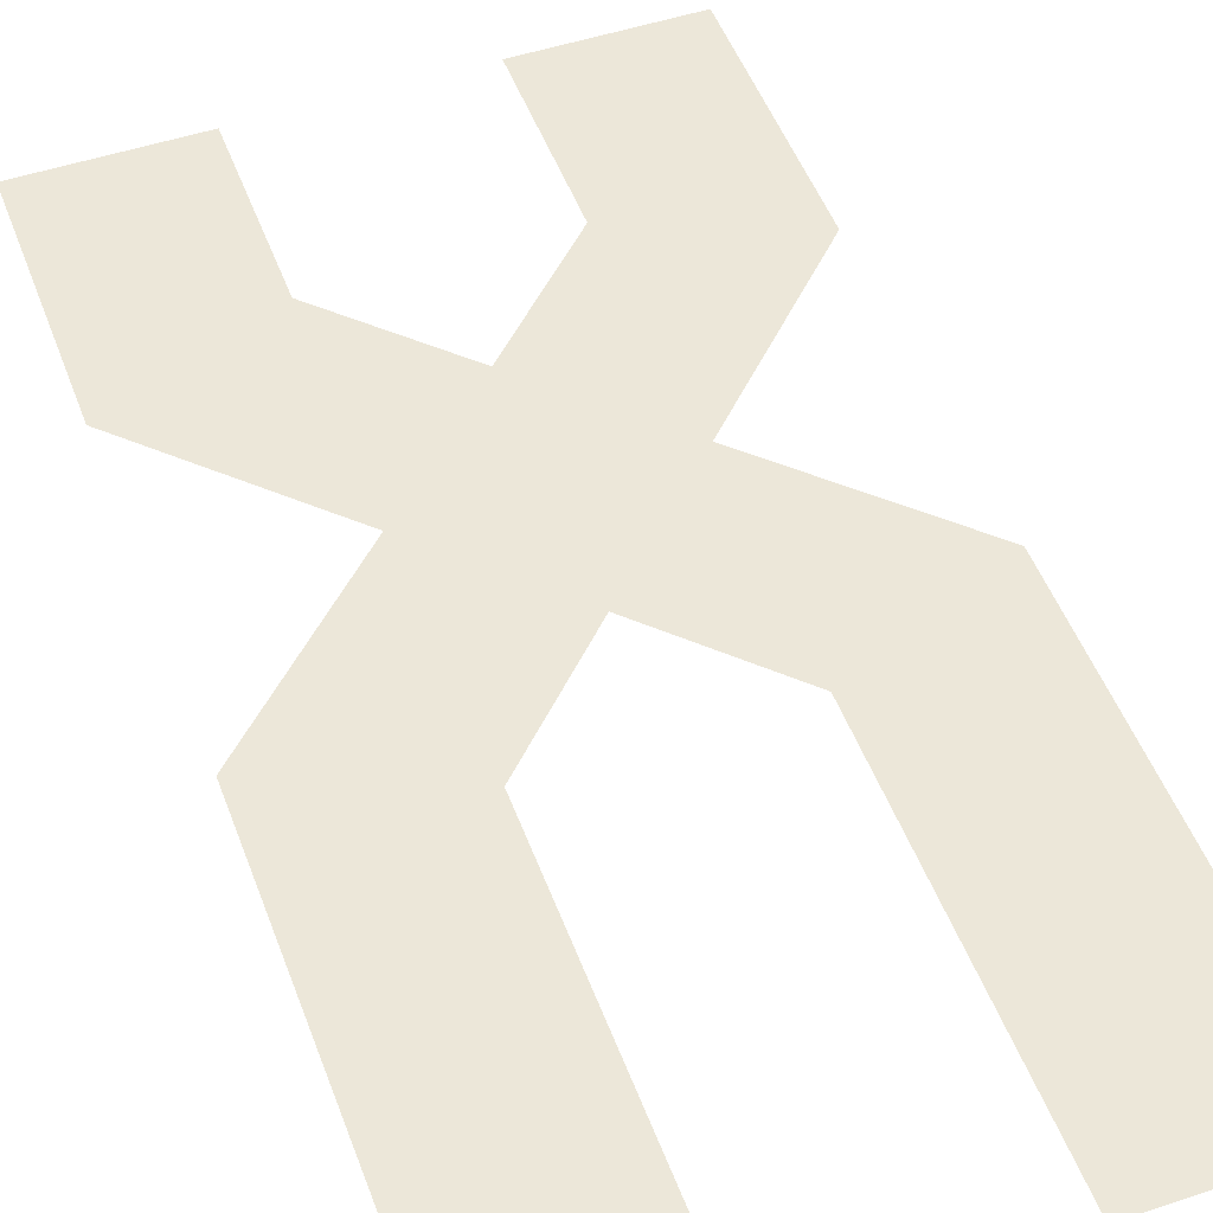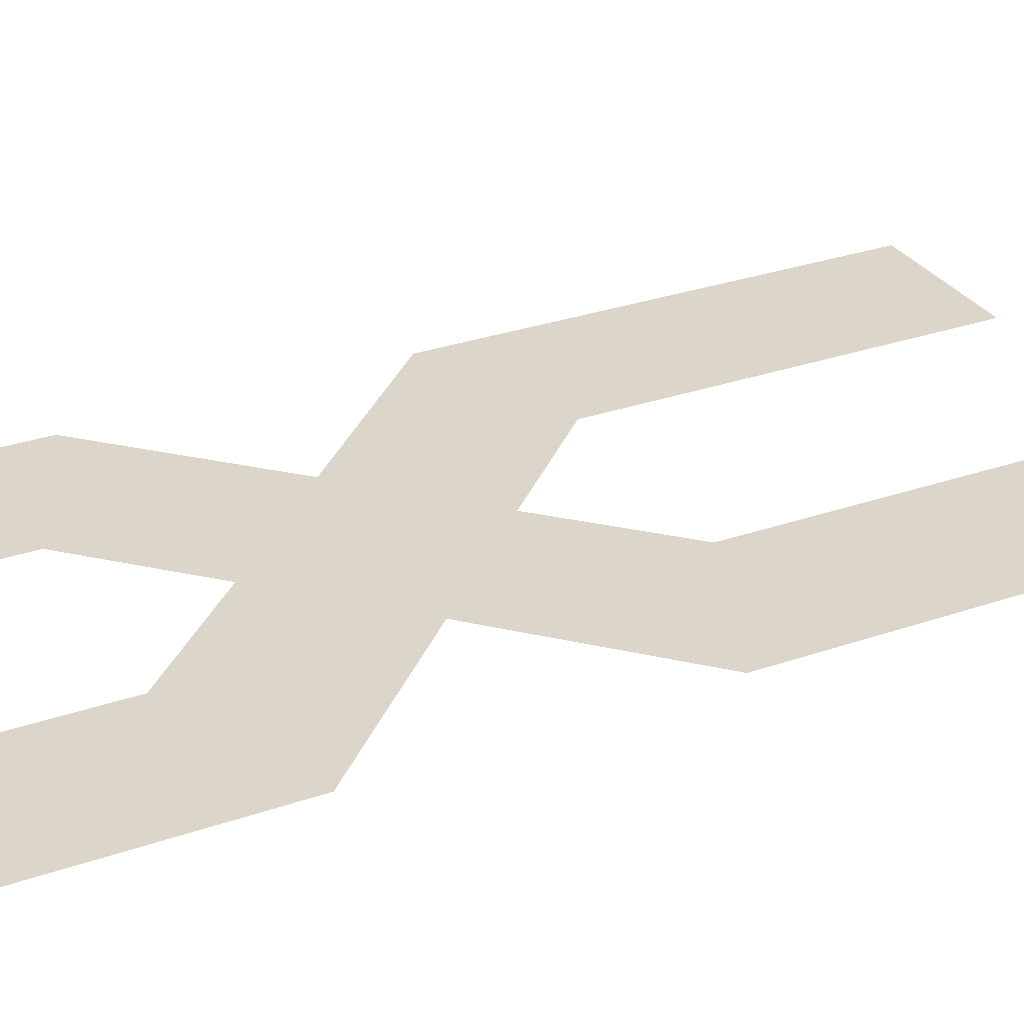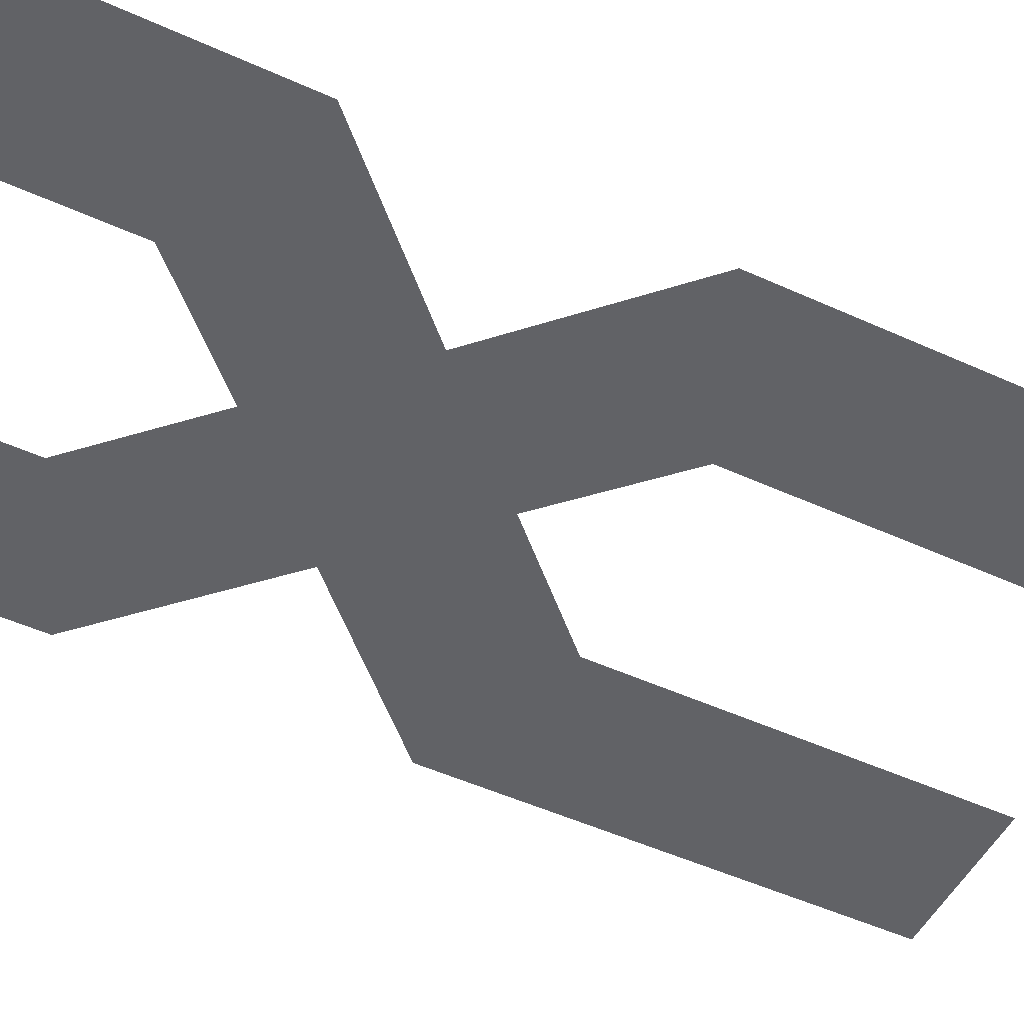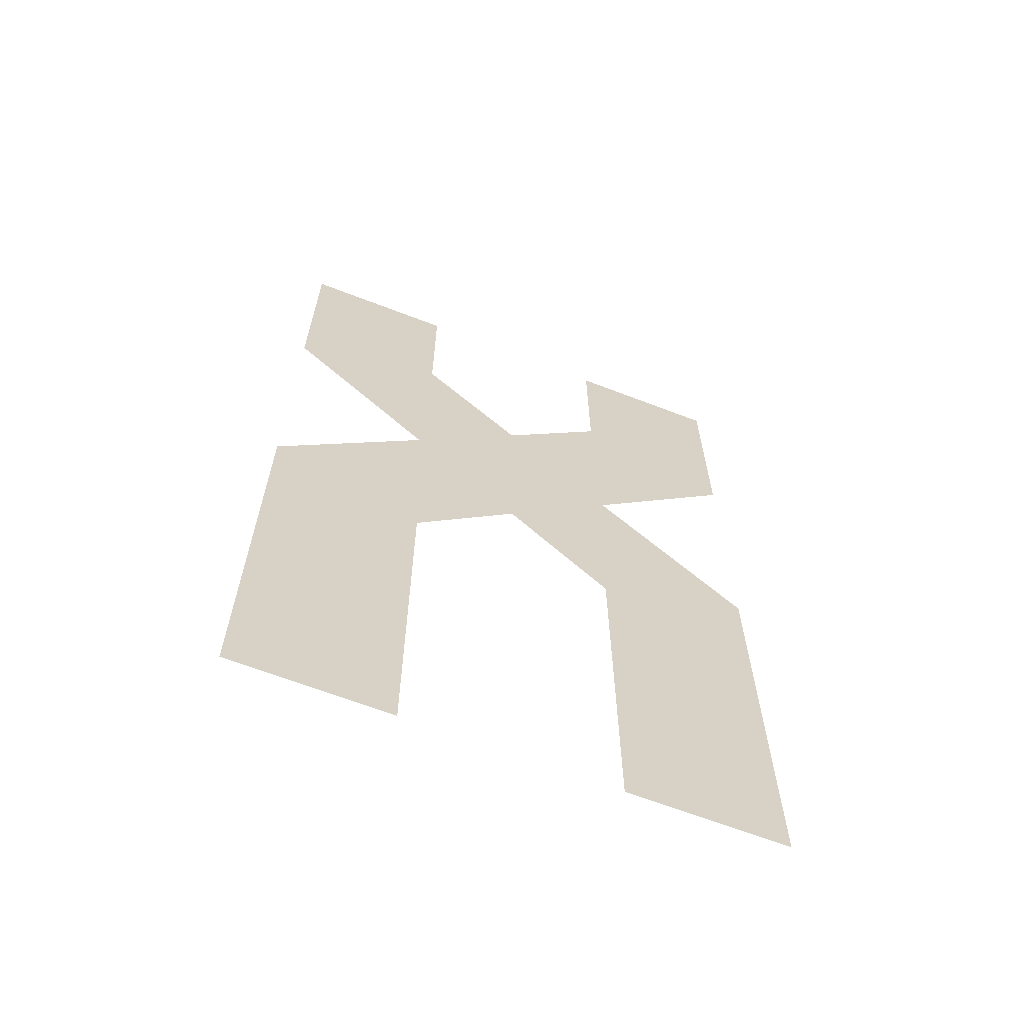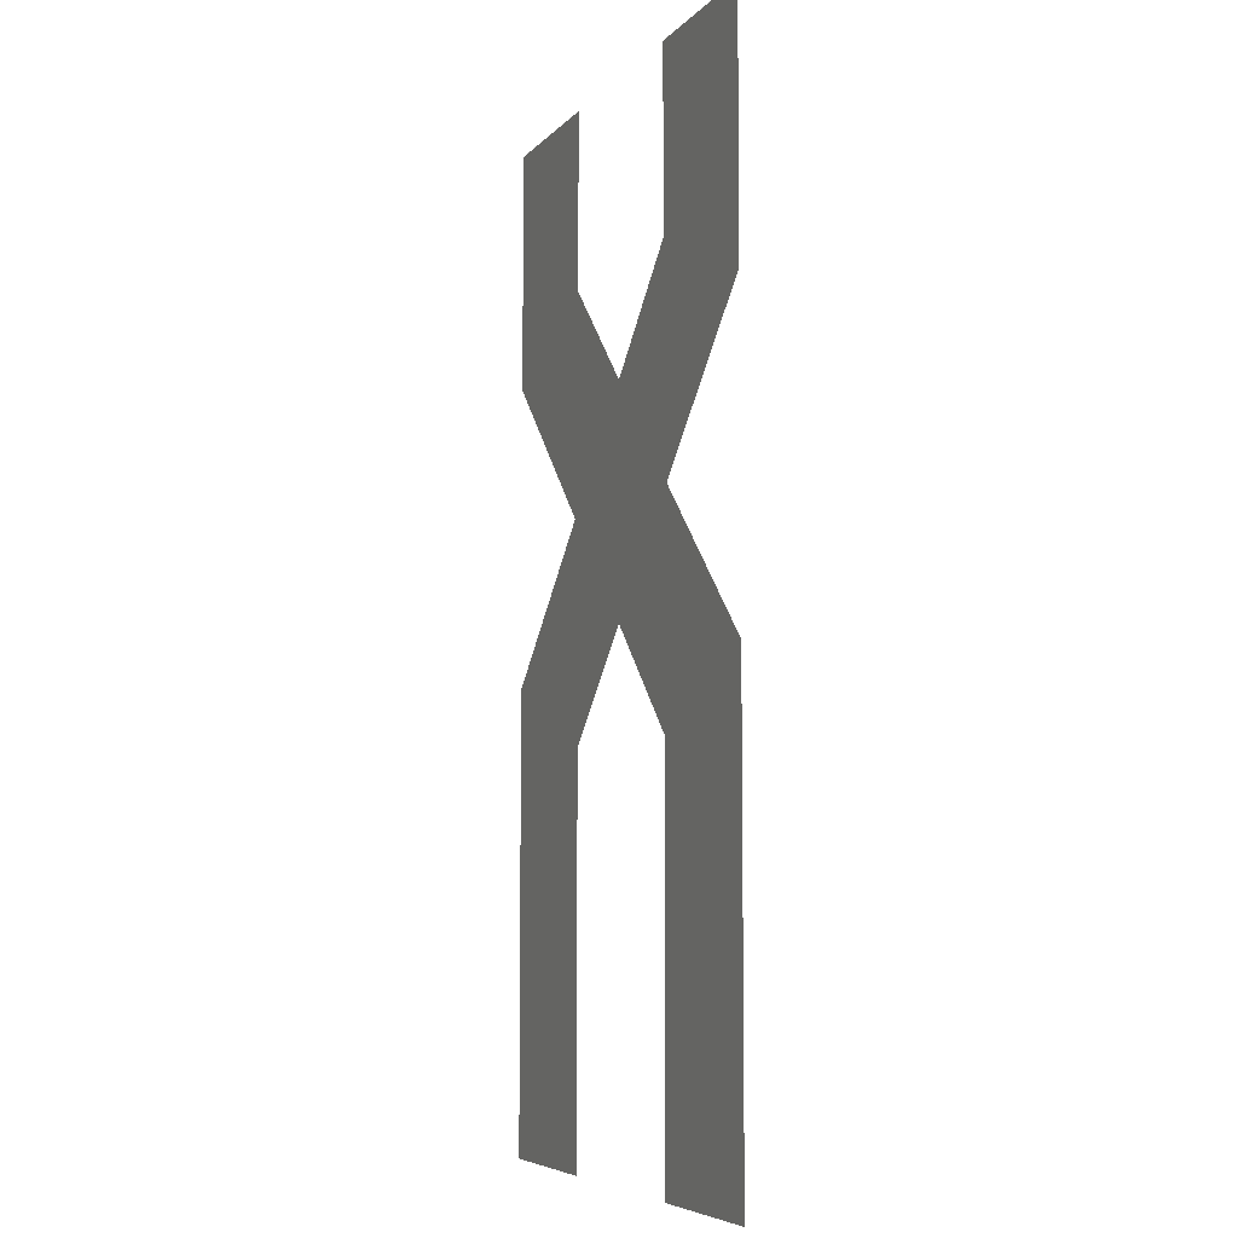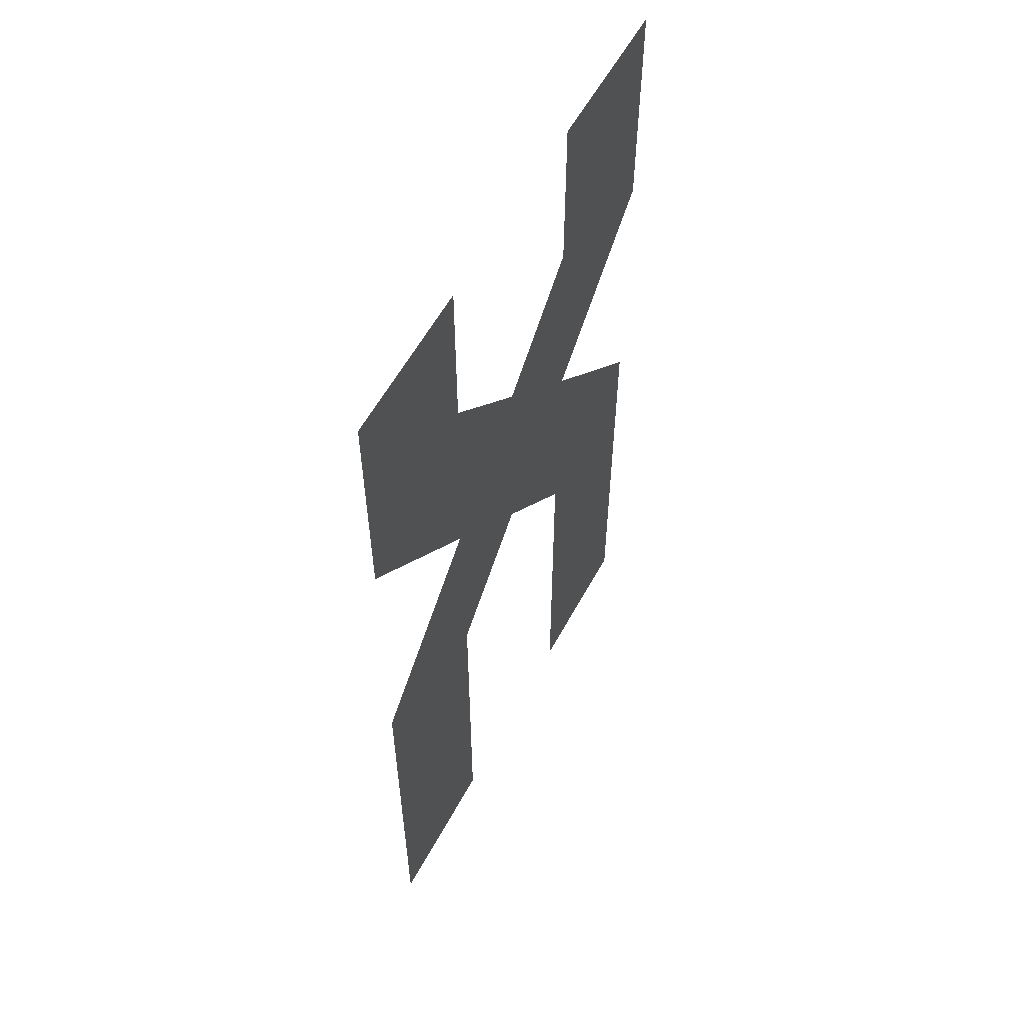
<metadata>
{"format":"obj","ext":"obj","renderer":"f3d","projection":"perspective","resolution":1024,"background":"white","views":[{"elev":50.1,"azim":-20.1,"up":"+Z"},{"elev":30.1,"azim":-116.8,"up":"+Z"},{"elev":-50.7,"azim":-116.4,"up":"+Z"},{"elev":-65.5,"azim":158.8,"up":"+Y"},{"elev":-6.4,"azim":-111.7,"up":"+Y"},{"elev":58.4,"azim":-61.6,"up":"+Y"}]}
</metadata>
<code>
o x_CUText.309
v -46.54 0.8782 0
v -46.76 1.098 0
v -46.76 1.448 0
v -46.53 1.448 0
v -46.53 1.193 0
v -46.38 1.04 0
v -46.23 1.193 0
v -46.23 1.448 0
v -46 1.448 0
v -46 1.099 0
v -46.22 0.8782 0
v -46 0.6612 0
v -46 0 0
v -46.23 0 0
v -46.23 0.5652 0
v -46.38 0.718 0
v -46.53 0.5652 0
v -46.53 0 0
v -46.76 0 0
v -46.76 0.6612 0
f 12 14 13
f 12 15 14
f 17 19 18
f 17 20 19
f 12 16 15
f 16 20 17
f 11 16 12
f 16 1 20
f 11 1 16
f 10 1 11
f 10 6 1
f 6 2 1
f 10 7 6
f 5 2 6
f 5 3 2
f 9 7 10
f 9 8 7
f 4 3 5

</code>
